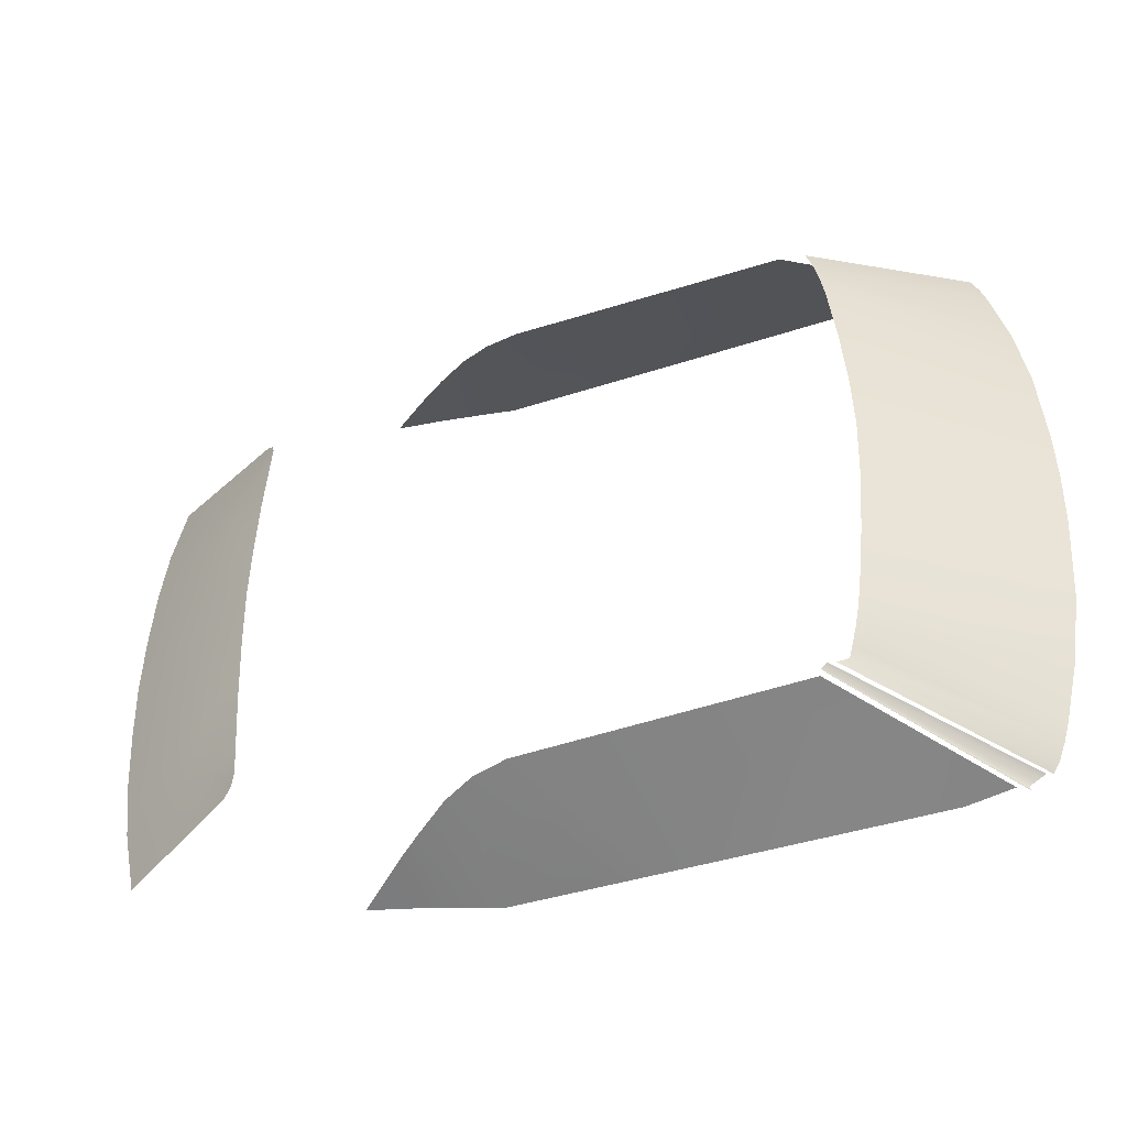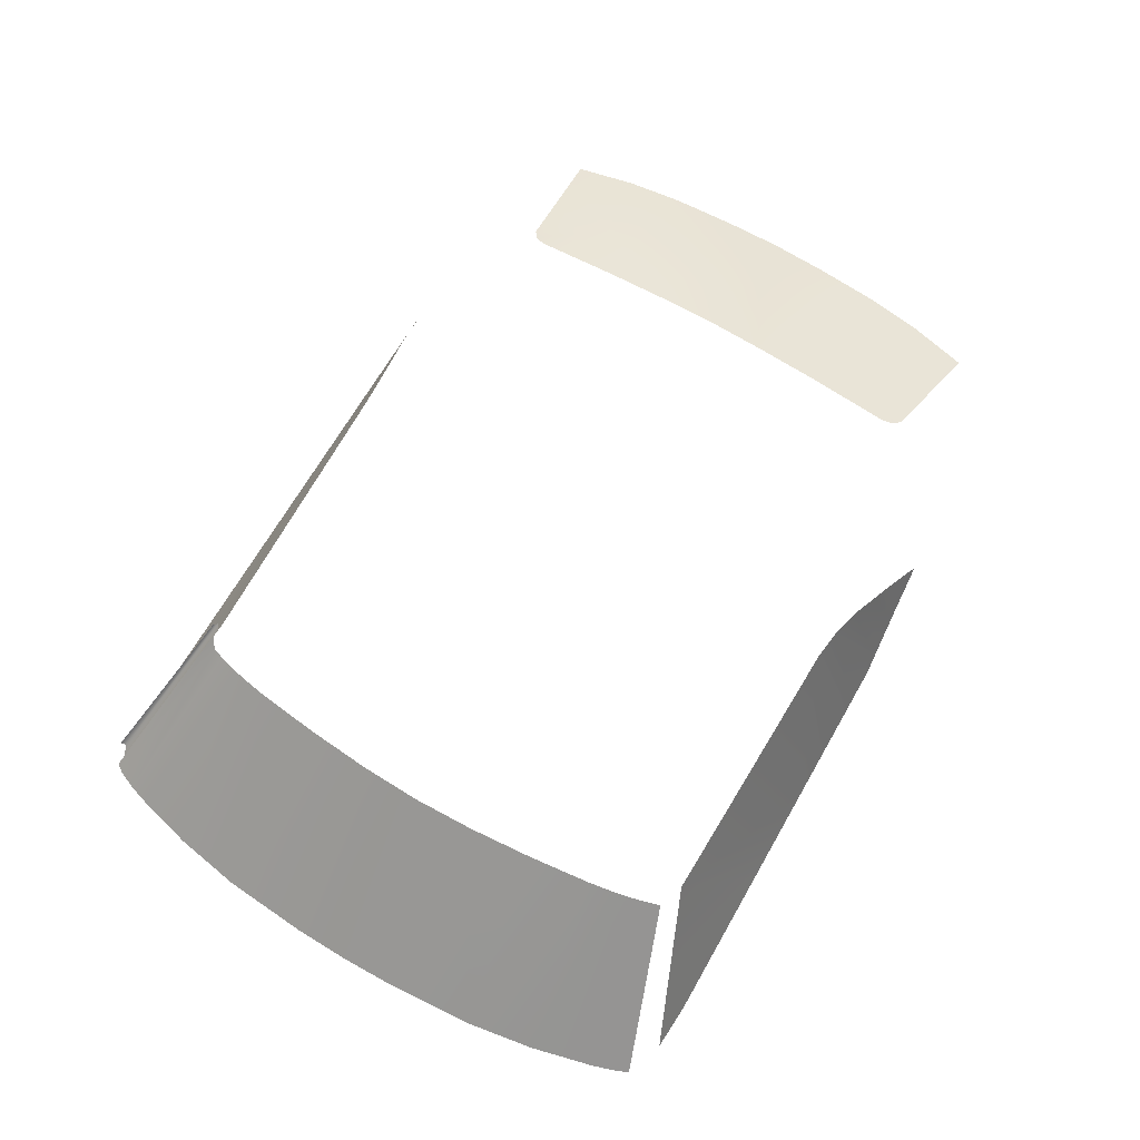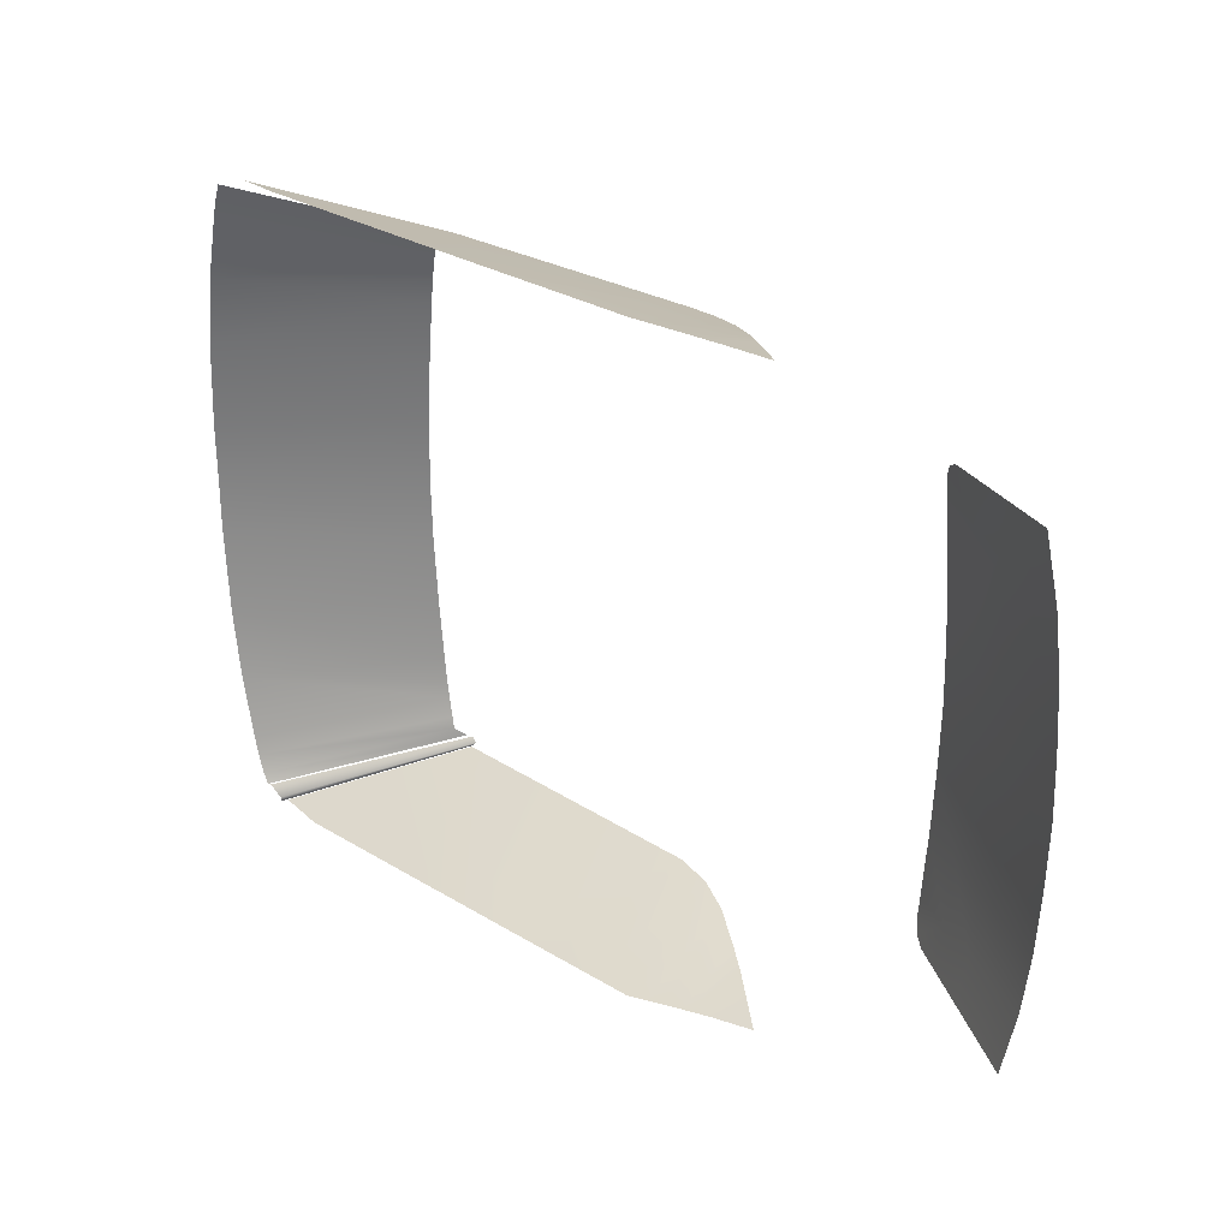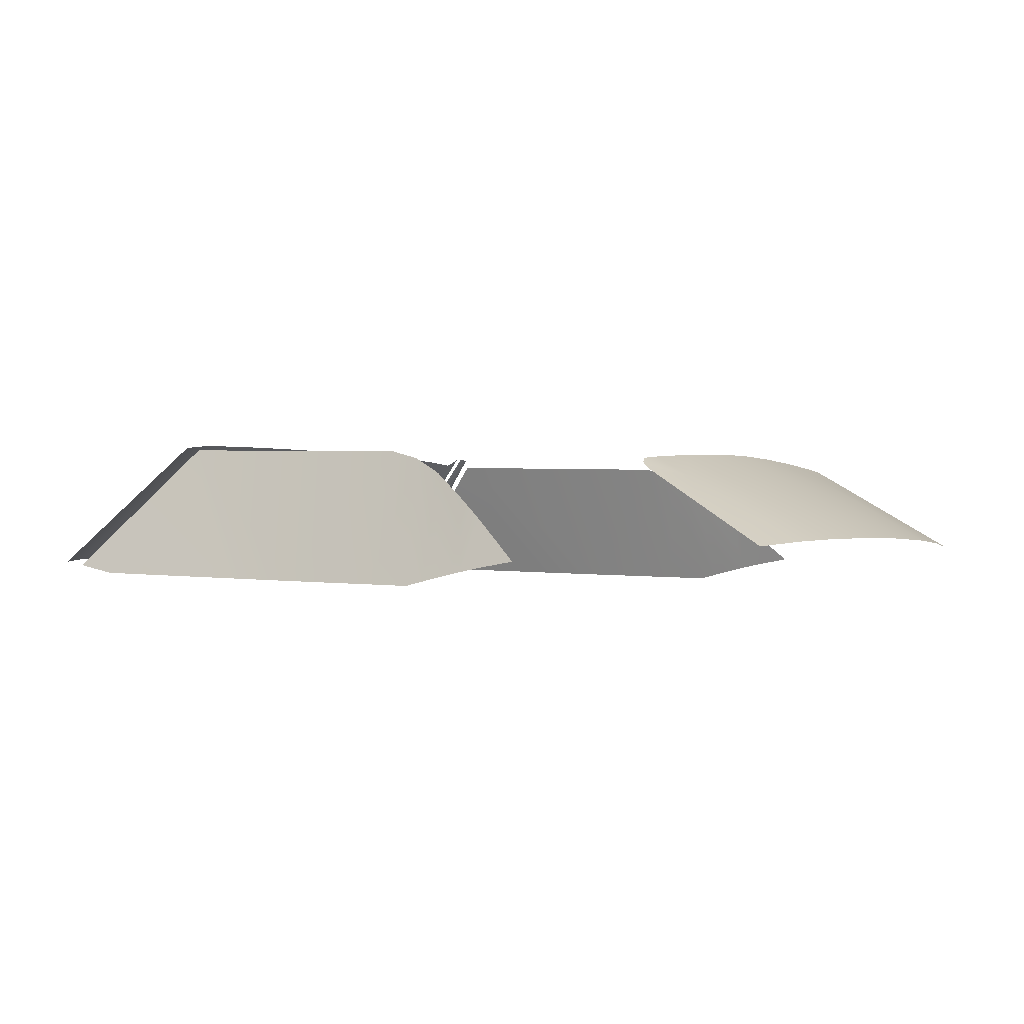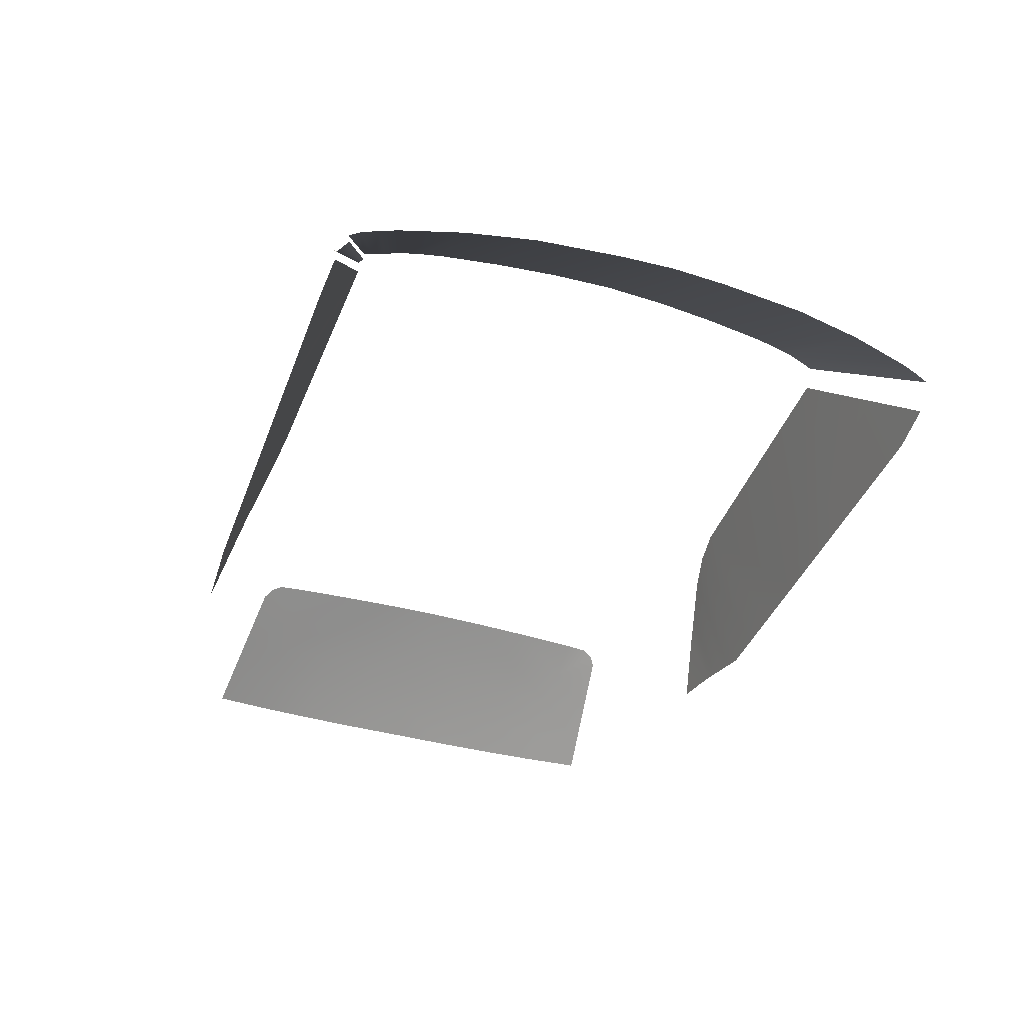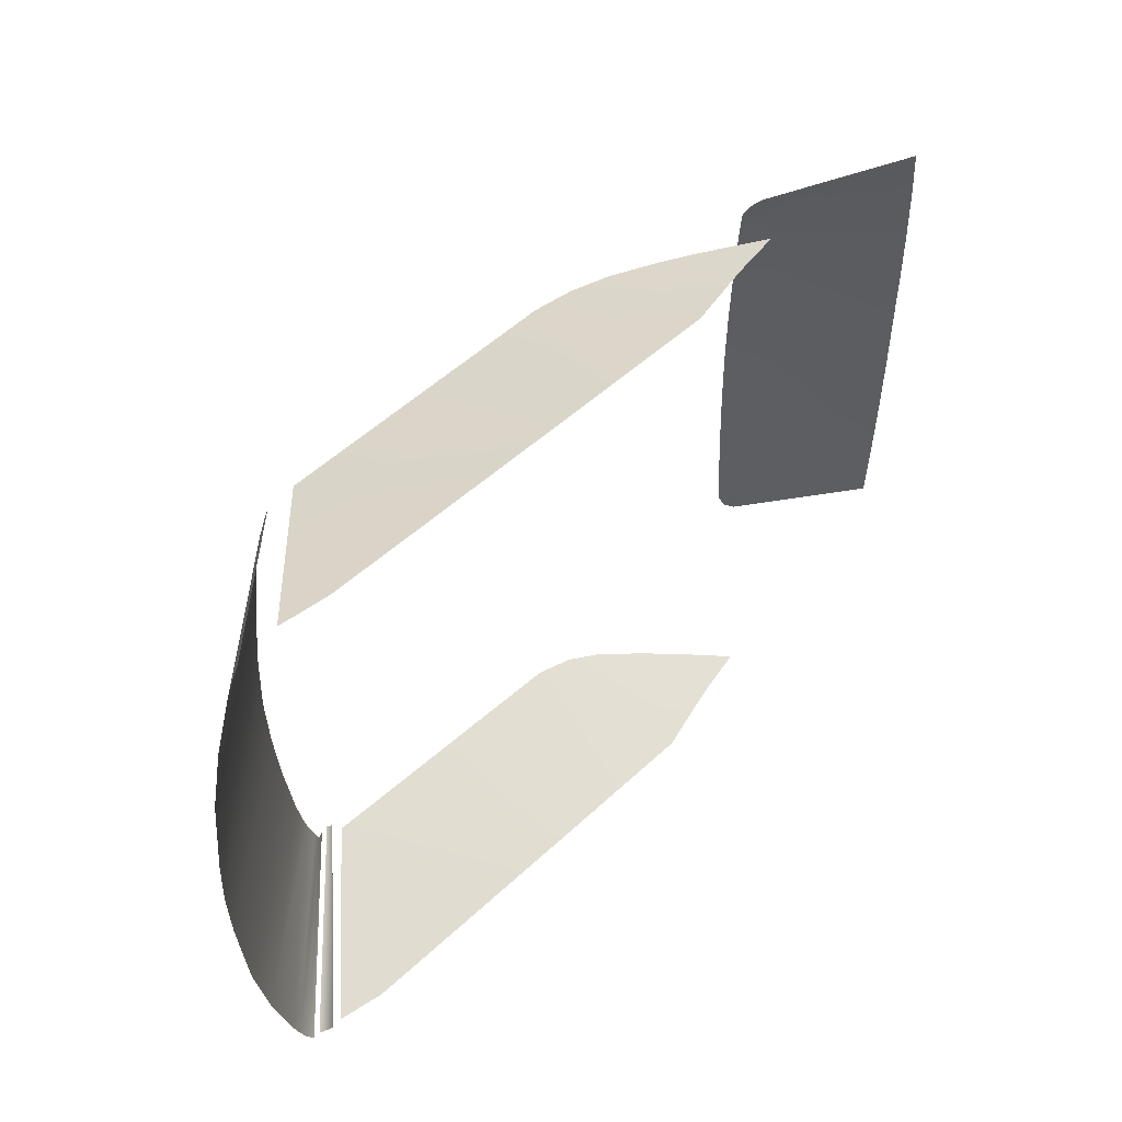
<metadata>
{"format":"obj","ext":"obj","renderer":"f3d","projection":"perspective","resolution":1024,"background":"white","views":[{"elev":-43.2,"azim":19.6,"up":"+Y"},{"elev":71.3,"azim":120.1,"up":"+Z"},{"elev":28.7,"azim":-138.9,"up":"+Y"},{"elev":-1.2,"azim":-146.6,"up":"+Z"},{"elev":-39.2,"azim":70.1,"up":"+Z"},{"elev":51.9,"azim":133.5,"up":"+Y"}]}
</metadata>
<code>
v -5.183 -0.5796 -0.1351
v -5.192 0.0483 -0.1279
v -4.737 0.0483 0.1307
v -4.728 -0.5791 0.1202
v -5.1 -1.847 -0.1924
v -5.154 -1.236 -0.157
v -4.705 -1.234 0.09909
v -4.661 -1.856 0.05667
v -4.311 -0.5792 0.3522
v -4.318 0.0483 0.3612
v -3.895 0.0483 0.5857
v -3.889 -0.579 0.5722
v -5.553 -0.5784 -0.3555
v -5.566 0.0483 -0.3456
v -4.259 -1.867 0.2779
v -4.292 -1.234 0.3229
v -3.875 -1.234 0.5422
v -3.856 -1.878 0.497
v -5.459 -1.831 -0.3969
v -5.521 -1.233 -0.3708
v -3.852 -2.116 0.4743
v -3.99 -2.294 0.3607
v -4.21 -2.324 0.2294
v -3.897 -2.226 0.4266
v -4.613 -2.38 -0.01044
v -5.018 -2.435 -0.2513
v -5.344 -2.48 -0.4454
v -5.183 0.6762 -0.1351
v -4.728 0.6757 0.1202
v -5.1 1.944 -0.1924
v -4.661 1.952 0.05667
v -4.705 1.331 0.09909
v -5.154 1.332 -0.157
v -4.311 0.6758 0.3522
v -3.889 0.6756 0.5722
v -5.553 0.675 -0.3555
v -4.259 1.964 0.2779
v -3.856 1.975 0.497
v -3.875 1.33 0.5422
v -4.292 1.331 0.3229
v -5.521 1.33 -0.3708
v -5.459 1.928 -0.3969
v -3.852 2.212 0.4743
v -3.897 2.323 0.4266
v -3.99 2.391 0.3607
v -4.21 2.421 0.2294
v -4.613 2.476 -0.01044
v -5.344 2.577 -0.4454
v -5.018 2.532 -0.2513
v 1.799 2.813 0.691
v -0.02629 3.382 -0.8159
v 1.037 3.387 -0.7879
v 3.137 3.37 -0.656
v 2.655 3.395 -0.744
v 2.468 3.092 0.0175
v 2.1 3.392 -0.7598
v -1.08 2.872 0.5976
v -1.441 2.91 0.5069
v -1.171 3.377 -0.8434
v -0.6949 3.379 -0.832
v -1.77 2.974 0.3404
v -2.01 3.343 -0.7703
v -1.84 3.358 -0.8089
v -1.647 3.374 -0.8549
v -1.743 3.366 -0.8319
v -2.91 3.273 -0.5973
v -2.763 3.284 -0.622
v -2.69 3.215 -0.4017
v -2.496 3.303 -0.6669
v -2.38 3.134 -0.1305
v -2.312 3.318 -0.7038
v -2.132 3.072 0.07027
v -2.19 3.328 -0.7303
v -0.02629 -3.285 -0.8159
v 1.799 -2.717 0.691
v 1.037 -3.29 -0.7879
v 3.137 -3.274 -0.656
v 2.655 -3.298 -0.744
v 2.468 -2.995 0.0175
v 2.1 -3.295 -0.7598
v -1.08 -2.776 0.5976
v -0.6949 -3.282 -0.832
v -1.171 -3.28 -0.8434
v -1.441 -2.813 0.5069
v -1.84 -3.261 -0.8089
v -2.01 -3.247 -0.7703
v -1.77 -2.877 0.3404
v -1.647 -3.278 -0.8549
v -1.743 -3.269 -0.8319
v -2.763 -3.187 -0.622
v -2.91 -3.177 -0.5973
v -2.69 -3.119 -0.4017
v -2.38 -3.037 -0.1305
v -2.496 -3.207 -0.6669
v -2.132 -2.975 0.07027
v -2.312 -3.221 -0.7038
v -2.19 -3.232 -0.7303
v 2.374 -0.5909 0.8242
v 2.395 0.0483 0.8296
v 4.032 0.0483 -0.4887
v 4.019 -0.5174 -0.5024
v 2.11 -2.511 0.7424
v 2.166 -2.316 0.7659
v 3.669 -2.766 -0.5895
v 3.609 -2.949 -0.6038
v 3.832 -2.129 -0.5548
v 2.204 -2.132 0.7792
v 2.245 -1.888 0.7927
v 2.073 -2.626 0.7265
v 3.534 -3.132 -0.6181
v 3.953 -1.416 -0.5242
v 2.32 -1.244 0.8117
v 2.374 0.6875 0.8242
v 4.019 0.614 -0.5024
v 2.11 2.607 0.7424
v 3.609 3.045 -0.6038
v 3.669 2.862 -0.5895
v 2.166 2.413 0.7659
v 3.832 2.225 -0.5547
v 2.204 2.229 0.7792
v 2.245 1.985 0.7927
v 2.073 2.723 0.7265
v 3.534 3.229 -0.6181
v 2.32 1.341 0.8117
v 3.953 1.512 -0.5242
v 1.87 -2.773 0.7811
v 1.97 -2.698 0.803
v 3.258 -3.345 -0.6496
v 3.466 -3.231 -0.6298
v 1.834 -2.73 0.7937
v 1.894 -2.686 0.8068
v 3.245 -3.29 -0.6612
v 3.404 -3.205 -0.6442
f 132 130 126 128
f 132 131 130
f 132 133 131
f 129 110 127
f 109 127 110
f 2 1 3
f 4 3 1
f 6 5 7
f 8 7 5
f 1 6 4
f 7 4 6
f 10 9 11
f 12 11 9
f 3 4 10
f 9 10 4
f 1 2 13
f 14 13 2
f 16 15 17
f 18 17 15
f 7 8 16
f 15 16 8
f 5 6 19
f 20 19 6
f 18 15 21
f 23 22 15
f 22 24 15
f 15 24 21
f 8 25 15
f 23 15 25
f 26 5 27
f 19 27 5
f 25 8 26
f 5 26 8
f 9 16 12
f 17 12 16
f 4 7 9
f 16 9 7
f 6 1 20
f 13 20 1
f 29 28 3
f 2 3 28
f 31 30 32
f 33 32 30
f 32 33 29
f 28 29 33
f 35 34 11
f 10 11 34
f 34 29 10
f 3 10 29
f 14 2 36
f 28 36 2
f 38 37 39
f 40 39 37
f 37 31 40
f 32 40 31
f 41 33 42
f 30 42 33
f 38 43 37
f 43 44 37
f 44 45 37
f 45 46 37
f 46 47 37
f 31 37 47
f 42 30 48
f 49 48 30
f 30 31 49
f 47 49 31
f 39 40 35
f 34 35 40
f 40 32 34
f 29 34 32
f 36 28 41
f 33 41 28
f 50 52 51
f 53 54 55
f 56 52 55
f 55 52 50
f 57 59 58
f 59 57 60
f 60 57 51
f 57 50 51
f 54 56 55
f 61 63 62
f 58 63 61
f 64 58 59
f 65 58 64
f 65 63 58
f 66 68 67
f 68 69 67
f 69 68 70
f 70 71 69
f 71 70 72
f 72 73 71
f 61 73 72
f 62 73 61
f 74 76 75
f 79 78 77
f 79 76 80
f 75 76 79
f 81 83 82
f 83 81 84
f 74 81 82
f 74 75 81
f 79 80 78
f 85 87 86
f 84 88 83
f 84 89 88
f 84 85 89
f 84 87 85
f 90 92 91
f 92 94 93
f 94 92 90
f 93 96 95
f 96 93 94
f 97 95 96
f 87 97 86
f 87 95 97
f 98 100 99
f 100 98 101
f 102 104 103
f 104 102 105
f 106 103 104
f 107 106 108
f 107 103 106
f 109 105 102
f 105 109 110
f 98 111 101
f 111 98 112
f 108 111 112
f 111 108 106
f 113 100 114
f 100 113 99
f 115 117 116
f 117 115 118
f 118 119 117
f 120 119 118
f 121 119 120
f 122 116 123
f 116 122 115
f 113 125 124
f 125 113 114
f 121 125 119
f 125 121 124

</code>
